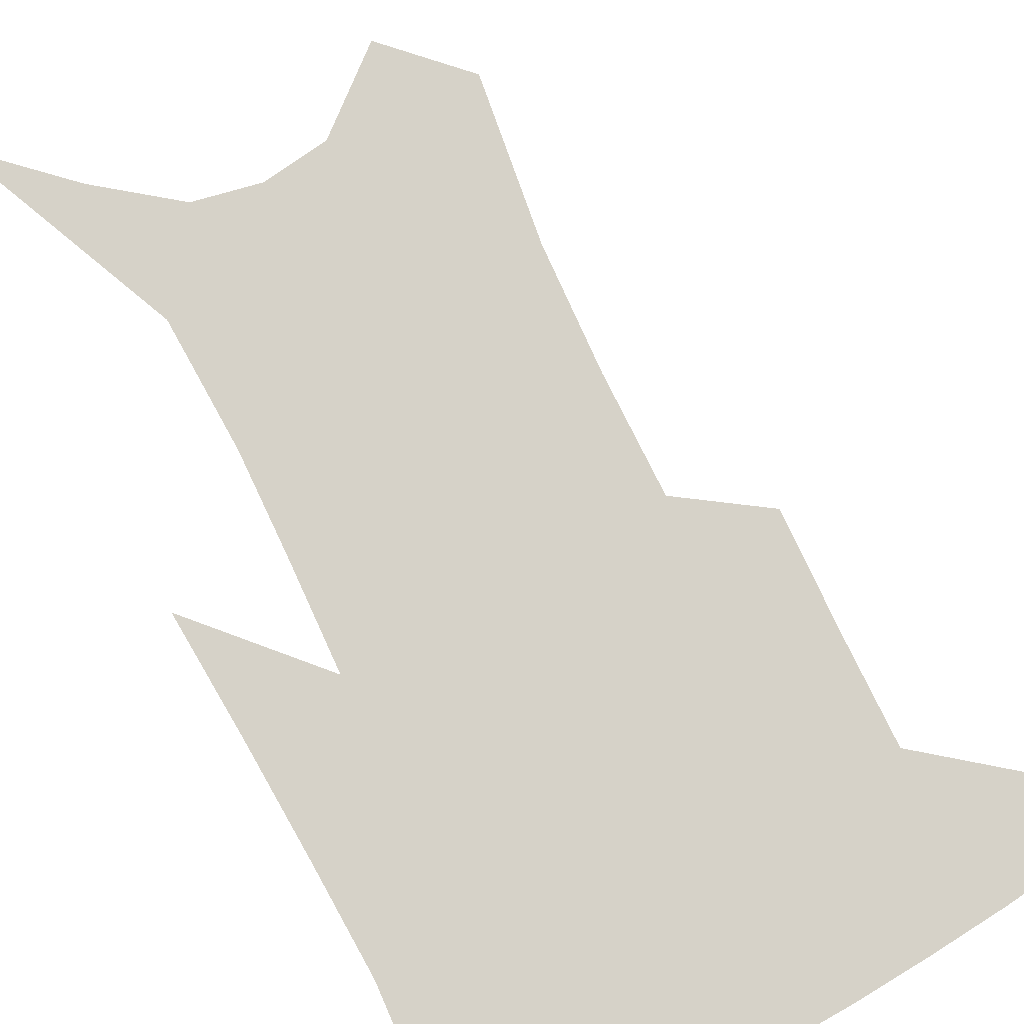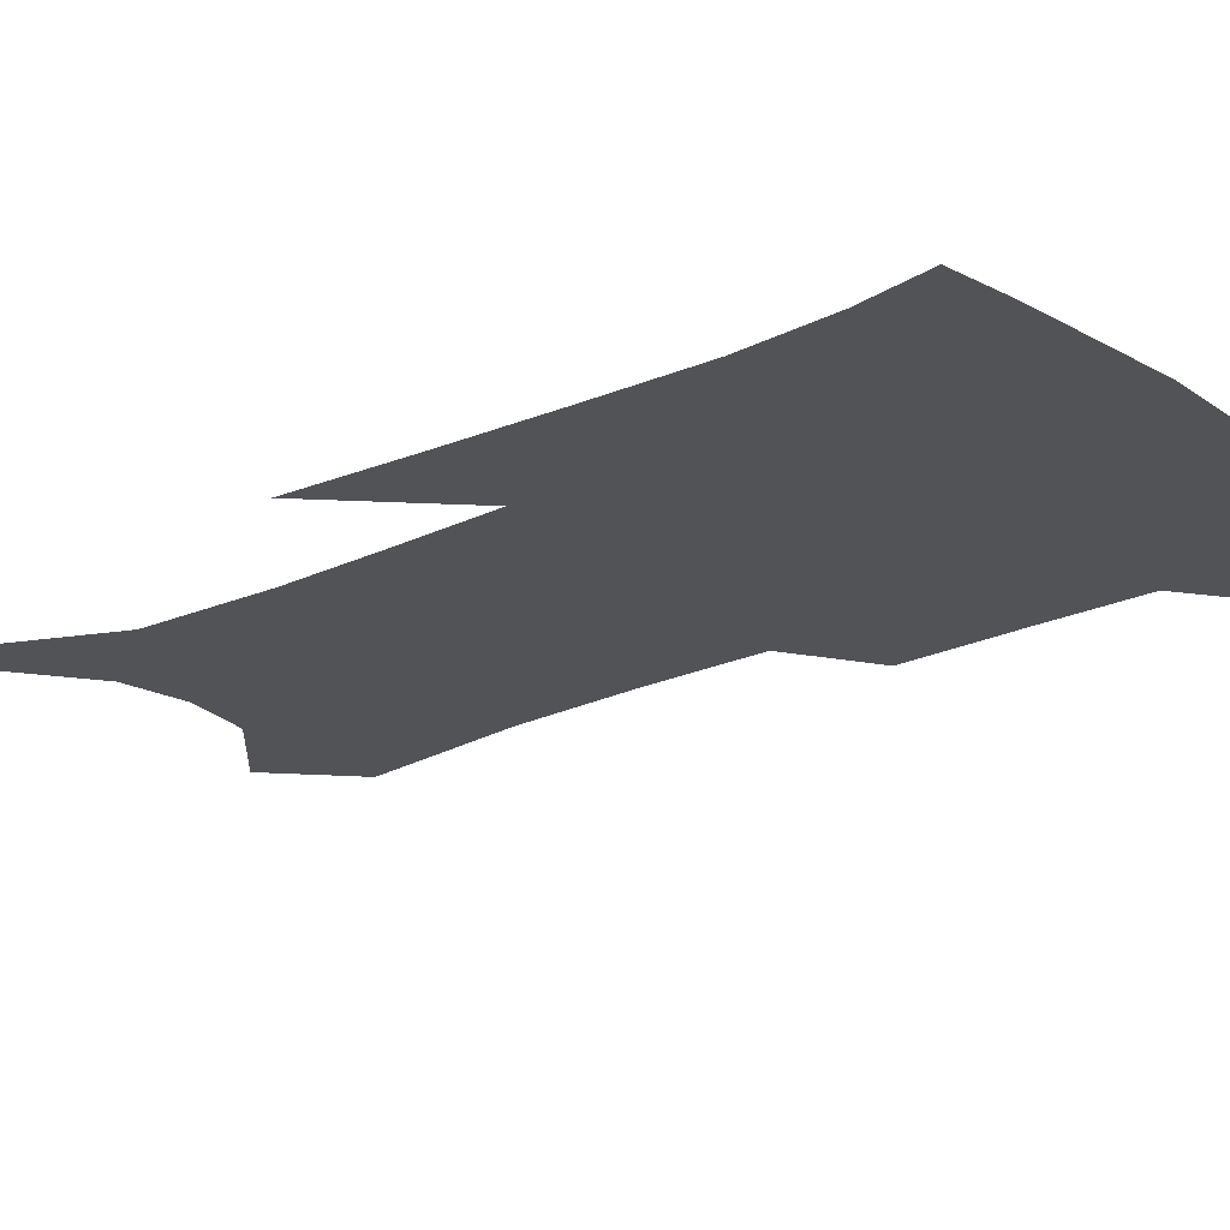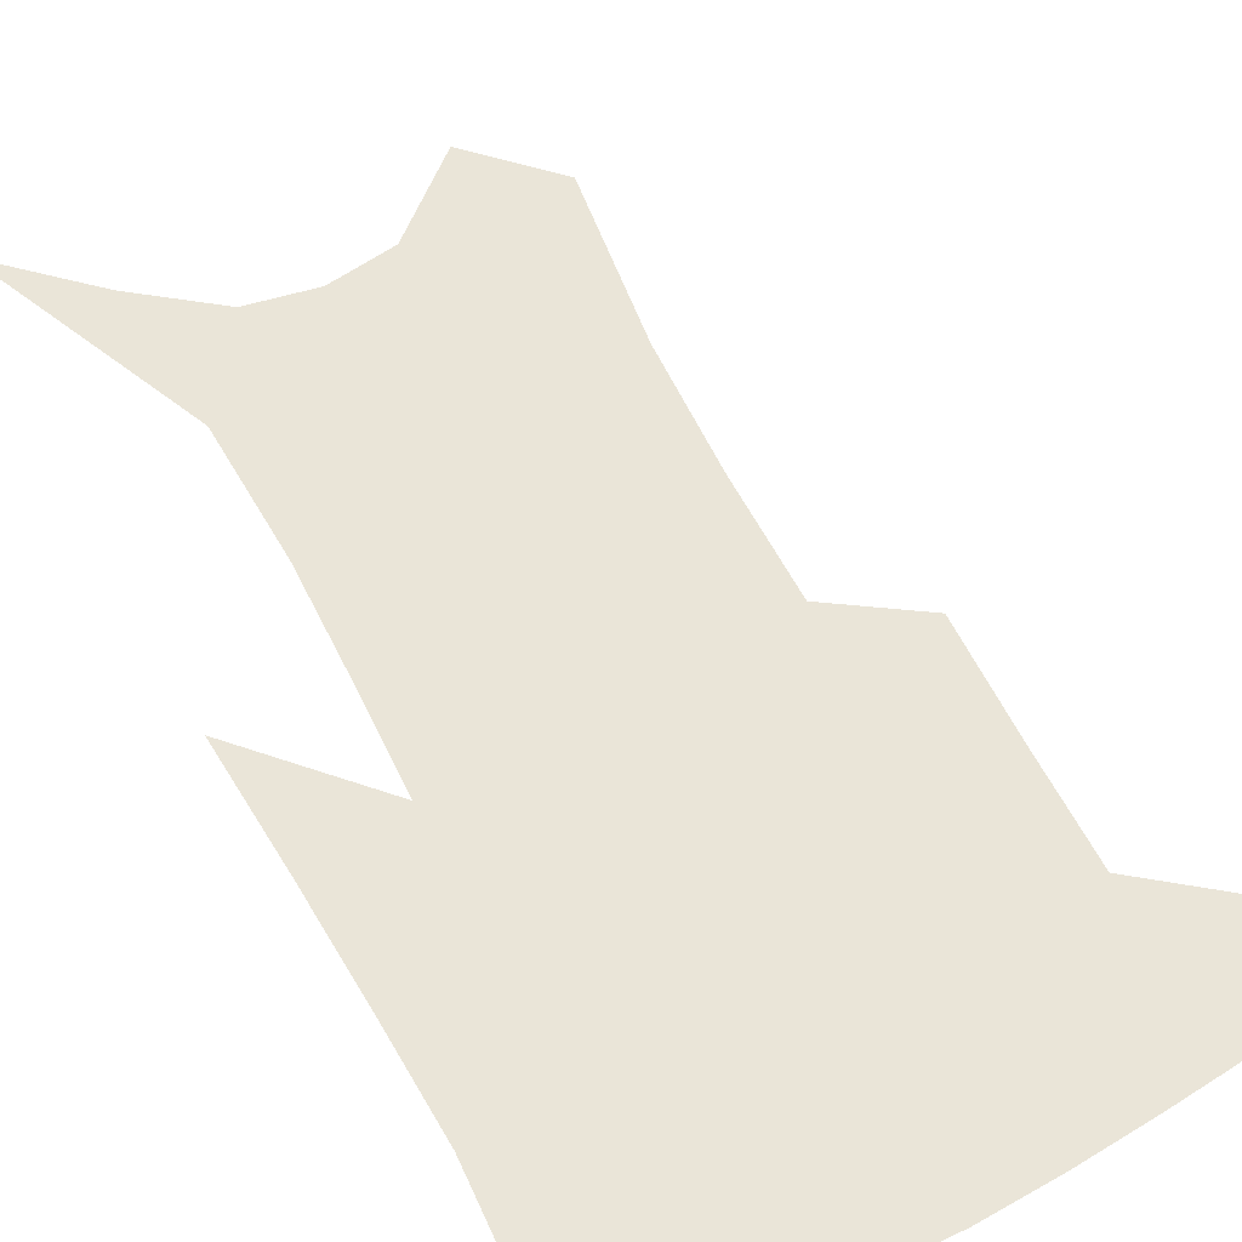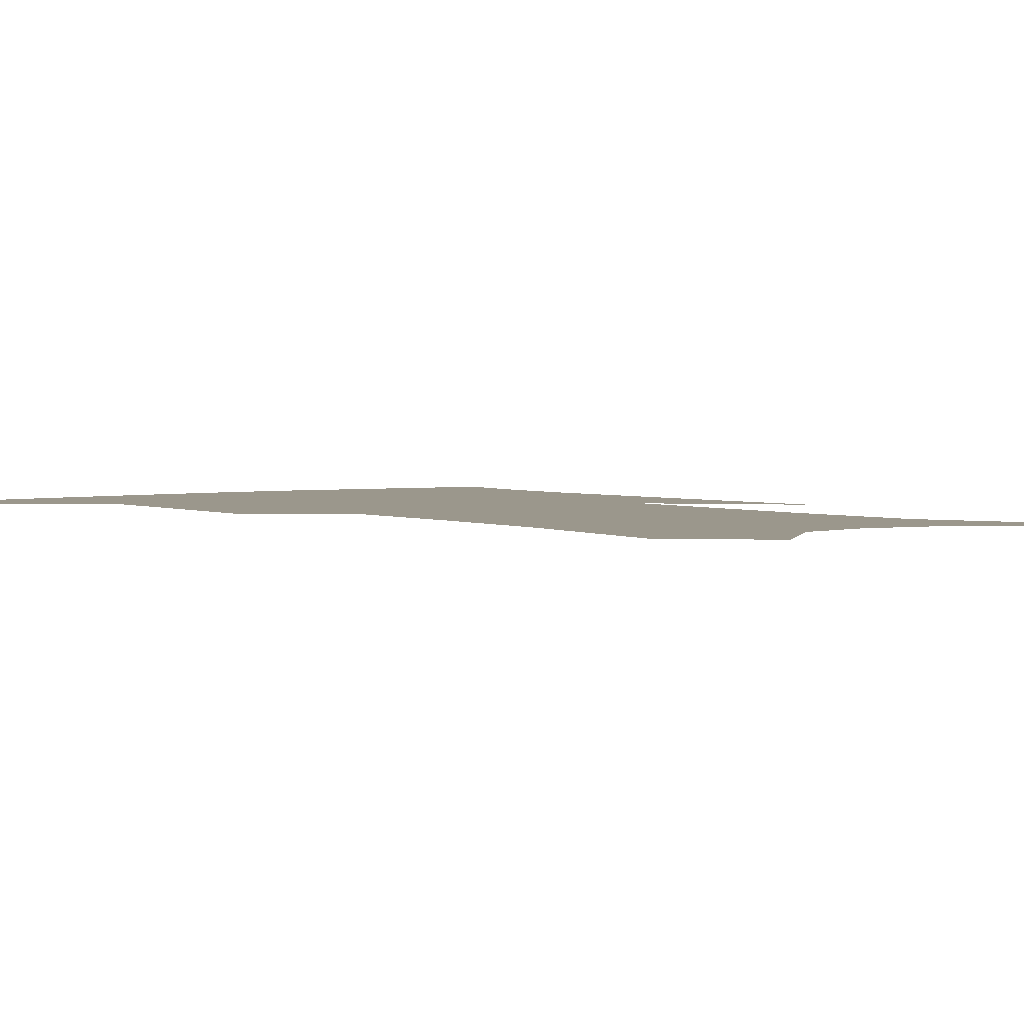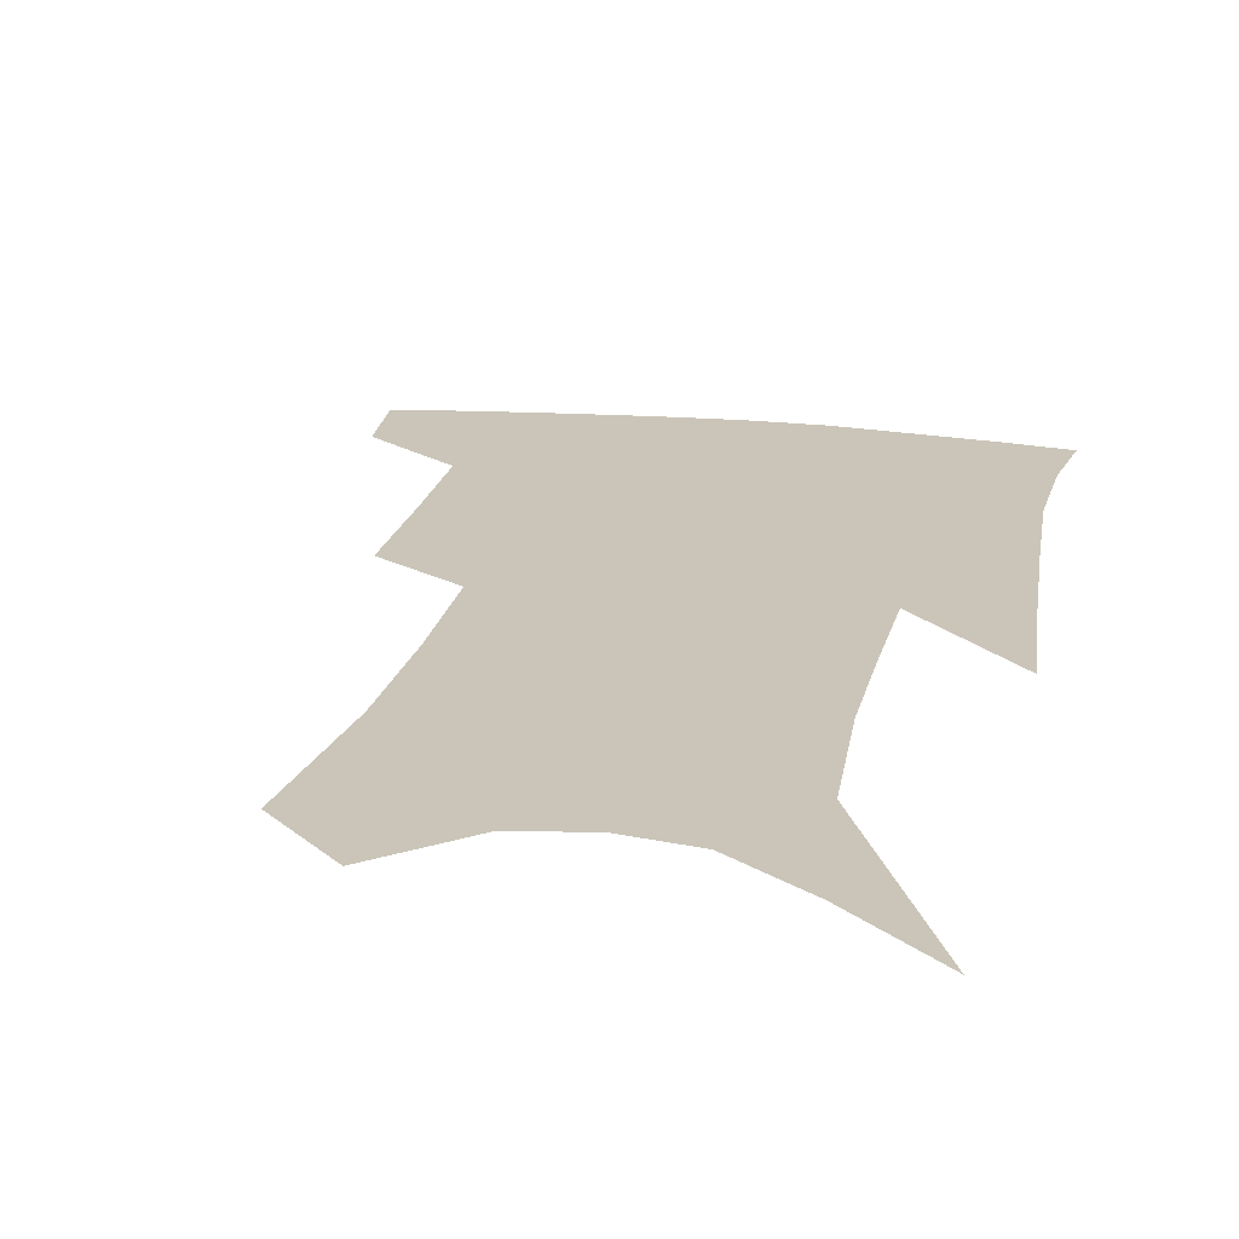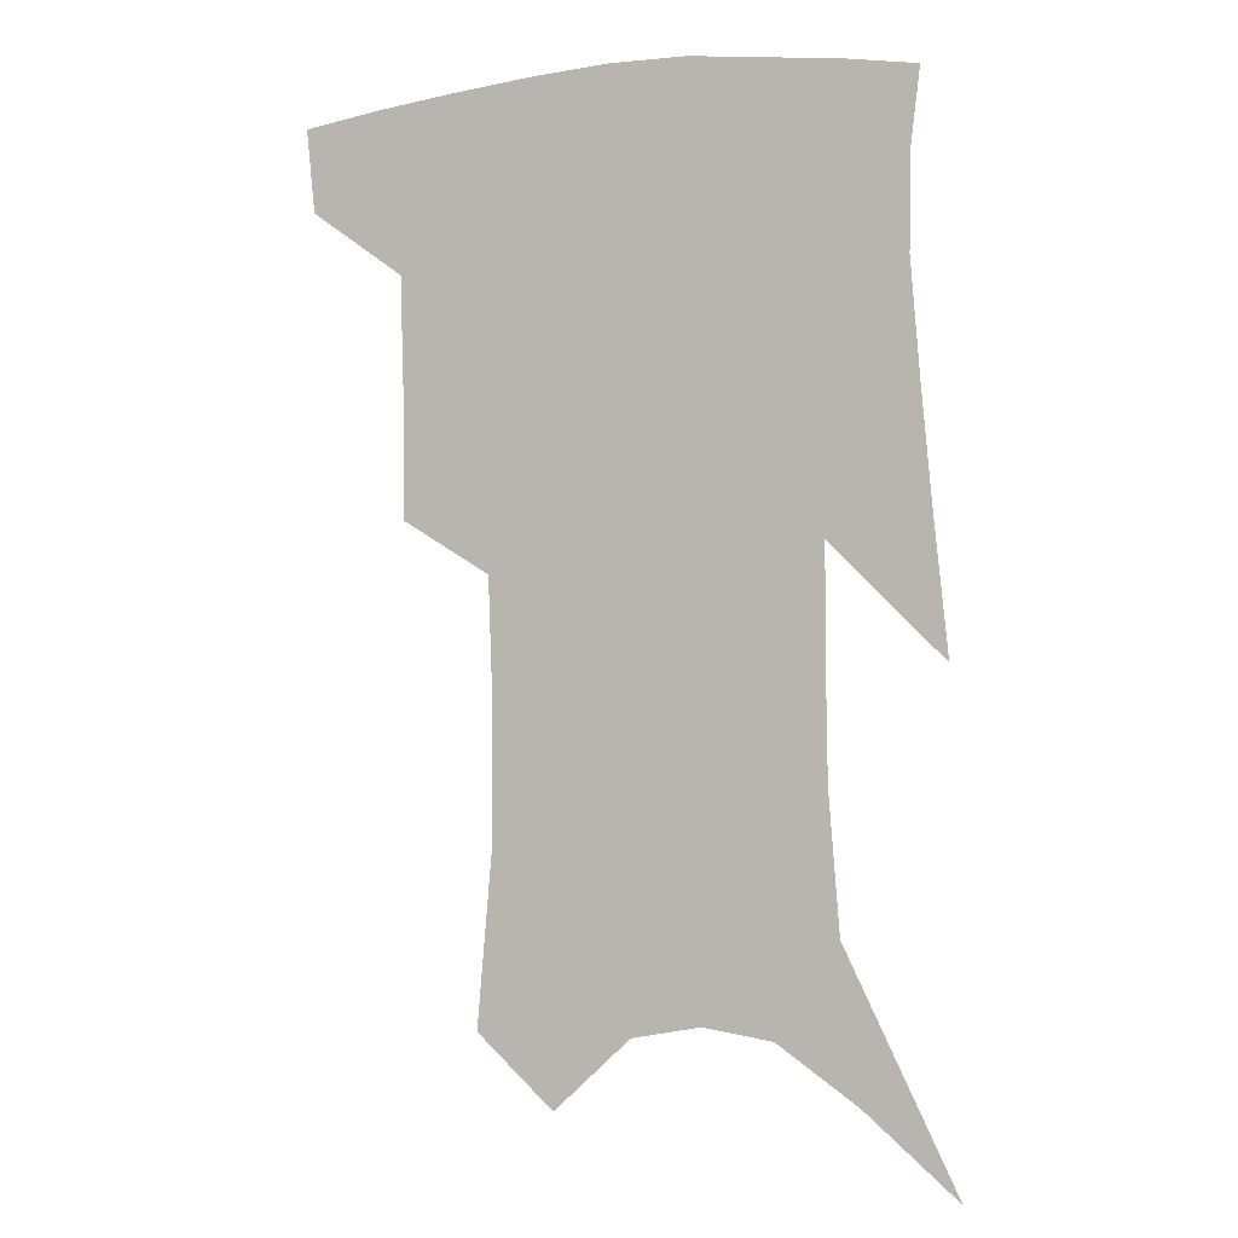
<metadata>
{"format":"obj","ext":"obj","renderer":"f3d","projection":"perspective","resolution":1024,"background":"white","views":[{"elev":77.8,"azim":155.7,"up":"+Z"},{"elev":-22.3,"azim":130.6,"up":"+Z"},{"elev":59.2,"azim":154.8,"up":"+Z"},{"elev":2.8,"azim":-34.1,"up":"+Z"},{"elev":20.3,"azim":13.2,"up":"+Z"},{"elev":-1.1,"azim":19.4,"up":"+Y"}]}
</metadata>
<code>
v 476.7 381.5 0
v 474.1 407.4 0
v 506.8 286.8 0
v 506.5 325.9 0
v 505.6 361 0
v 502.6 387.1 0
v 498.8 411.6 0
v 530.7 134.4 0
v 535.4 188.7 0
v 535.6 230.6 0
v 534.2 270.2 0
v 531.8 305.3 0
v 531.1 339.2 0
v 529.3 366.4 0
v 526.5 390.6 0
v 523.4 415.1 0
v 555 112.1 0
v 558.8 171.2 0
v 557.8 208 0
v 557.6 250.4 0
v 555.4 282.3 0
v 554.7 317.4 0
v 553.9 346 0
v 553.1 371 0
v 550.8 393.9 0
v 548 418 0
v 579.1 134.8 0
v 579.4 182 0
v 578.4 219.9 0
v 577.2 254.7 0
v 575.7 286.8 0
v 575.4 321.3 0
v 575.3 348.3 0
v 575.4 373.3 0
v 574.8 395.7 0
v 572.4 420.1 0
v 600.6 139 0
v 599 183.3 0
v 597.8 220.5 0
v 596.8 259.1 0
v 596.1 293.6 0
v 595.8 323.2 0
v 596.2 350.1 0
v 597.1 374.4 0
v 597.7 396.2 0
v 596.5 420.3 0
v 622.3 135.8 0
v 620.1 174.5 0
v 616.9 221.8 0
v 616.5 254.8 0
v 617 286 0
v 616.4 318.3 0
v 616.2 350.2 0
v 618.1 372.9 0
v 619.9 395.7 0
v 621.8 417.9 0
v 647.7 118.3 0
v 641.8 165.5 0
v 638.3 209 0
v 637.7 243.2 0
v 637.5 279.1 0
v 637.1 312.9 0
v 637.3 342.9 0
v 639.4 368.6 0
v 641.4 394 0
v 644.4 415.7 0
v 676.8 93.19 0
v 673.3 243.9 0
v 668.8 285.6 0
v 665.3 323.1 0
v 662.3 359.2 0
v 662.6 389.4 0
v 665.4 412.7 0
v 691 451 0
f 5 6 1
f 1 6 2
f 6 7 2
f 11 12 3
f 3 12 4
f 12 13 4
f 4 13 5
f 13 14 5
f 5 14 6
f 14 15 6
f 6 15 7
f 15 16 7
f 17 18 8
f 8 18 9
f 18 19 9
f 9 19 10
f 19 20 10
f 10 20 11
f 20 21 11
f 11 21 12
f 21 22 12
f 12 22 13
f 22 23 13
f 13 23 14
f 23 24 14
f 14 24 15
f 24 25 15
f 15 25 16
f 25 26 16
f 17 27 18
f 27 28 18
f 18 28 19
f 28 29 19
f 19 29 20
f 29 30 20
f 20 30 21
f 30 31 21
f 21 31 22
f 31 32 22
f 22 32 23
f 32 33 23
f 23 33 24
f 33 34 24
f 24 34 25
f 34 35 25
f 25 35 26
f 35 36 26
f 27 37 28
f 37 38 28
f 28 38 29
f 38 39 29
f 29 39 30
f 39 40 30
f 30 40 31
f 40 41 31
f 31 41 32
f 41 42 32
f 32 42 33
f 42 43 33
f 33 43 34
f 43 44 34
f 34 44 35
f 44 45 35
f 35 45 36
f 45 46 36
f 37 47 38
f 47 48 38
f 38 48 39
f 48 49 39
f 39 49 40
f 49 50 40
f 40 50 41
f 50 51 41
f 41 51 42
f 51 52 42
f 42 52 43
f 52 53 43
f 43 53 44
f 53 54 44
f 44 54 45
f 54 55 45
f 45 55 46
f 55 56 46
f 47 57 48
f 57 58 48
f 48 58 49
f 58 59 49
f 49 59 50
f 59 60 50
f 50 60 51
f 60 61 51
f 51 61 52
f 61 62 52
f 52 62 53
f 62 63 53
f 53 63 54
f 63 64 54
f 54 64 55
f 64 65 55
f 55 65 56
f 65 66 56
f 57 67 58
f 61 68 62
f 68 69 62
f 62 69 63
f 69 70 63
f 63 70 64
f 70 71 64
f 64 71 65
f 71 72 65
f 65 72 66
f 72 73 66

</code>
